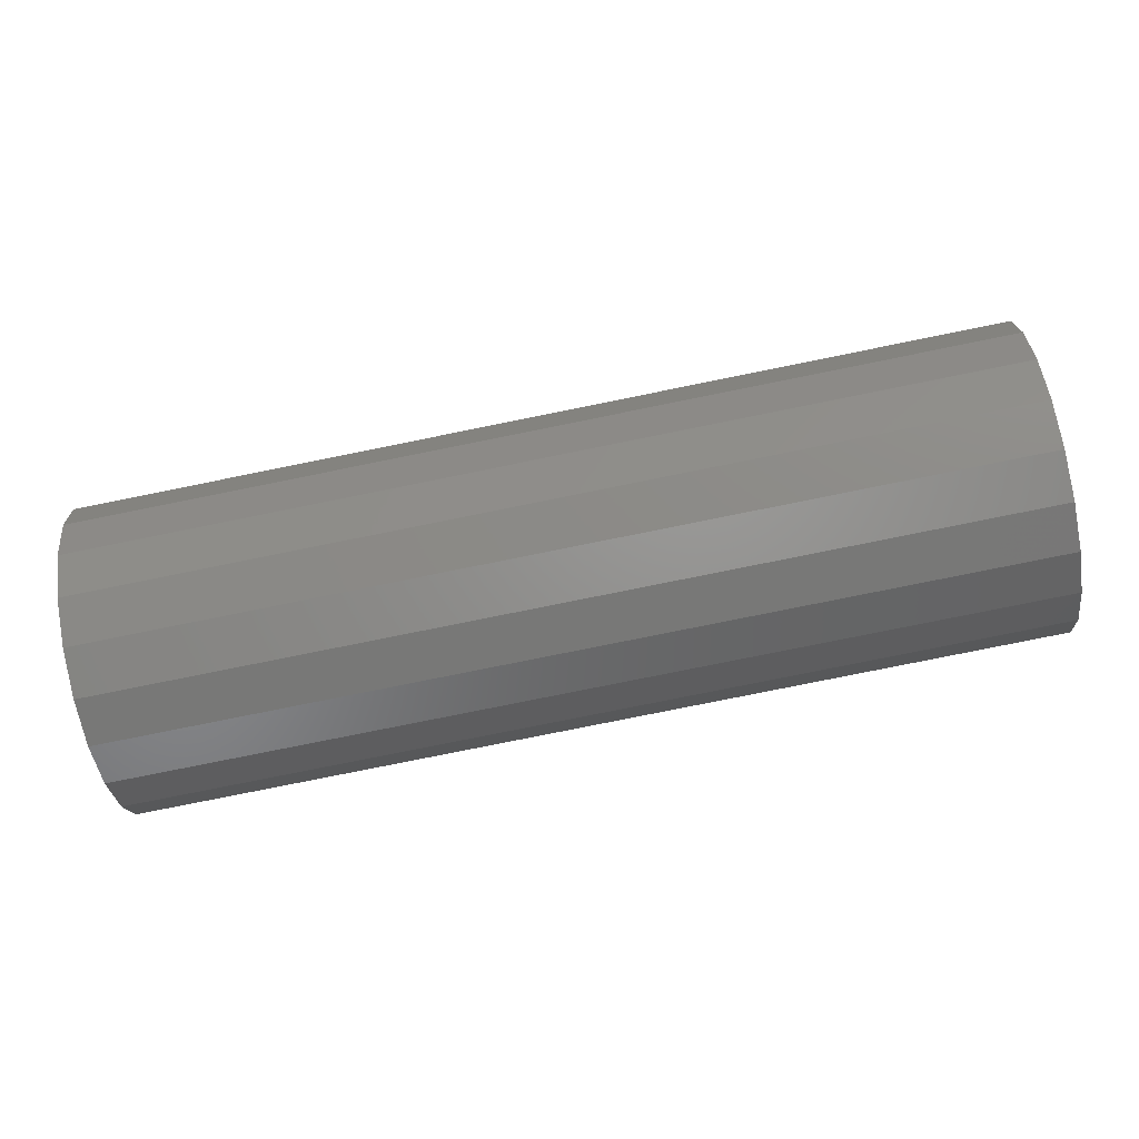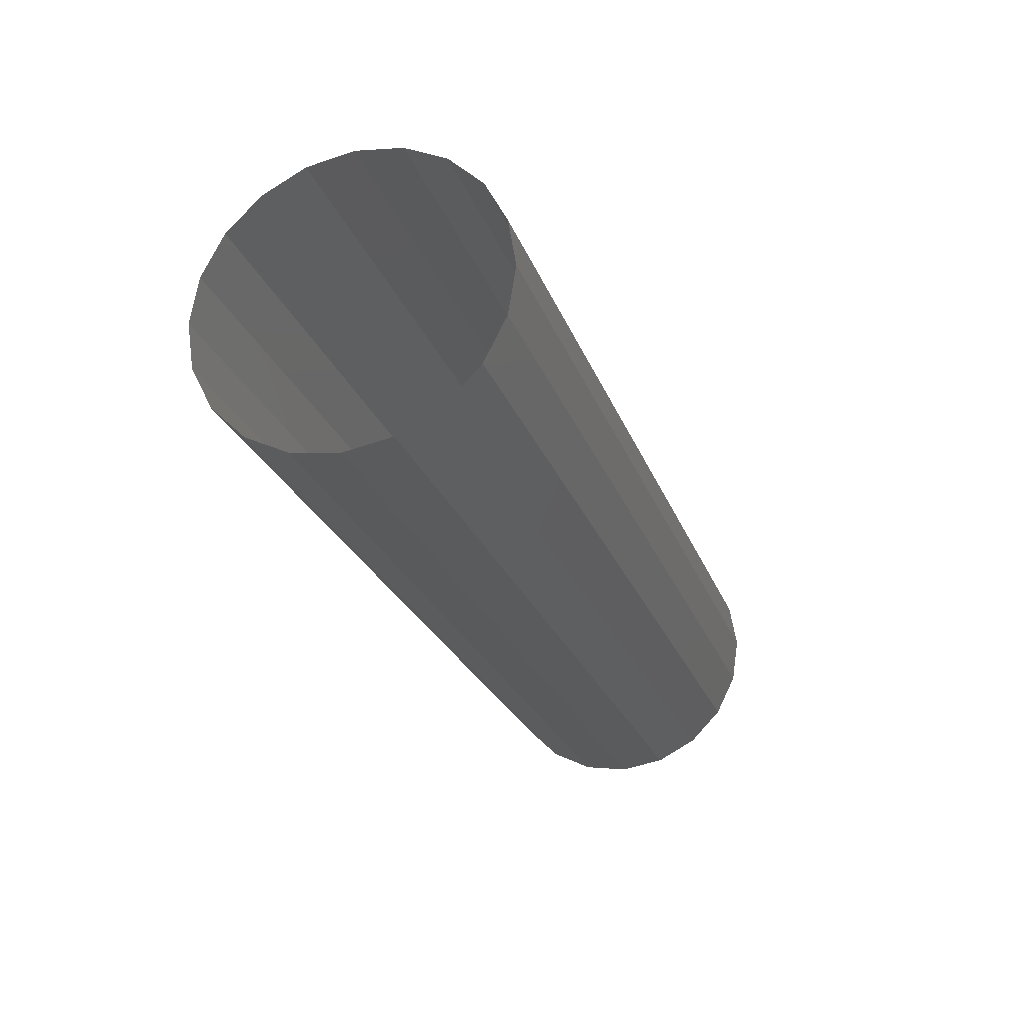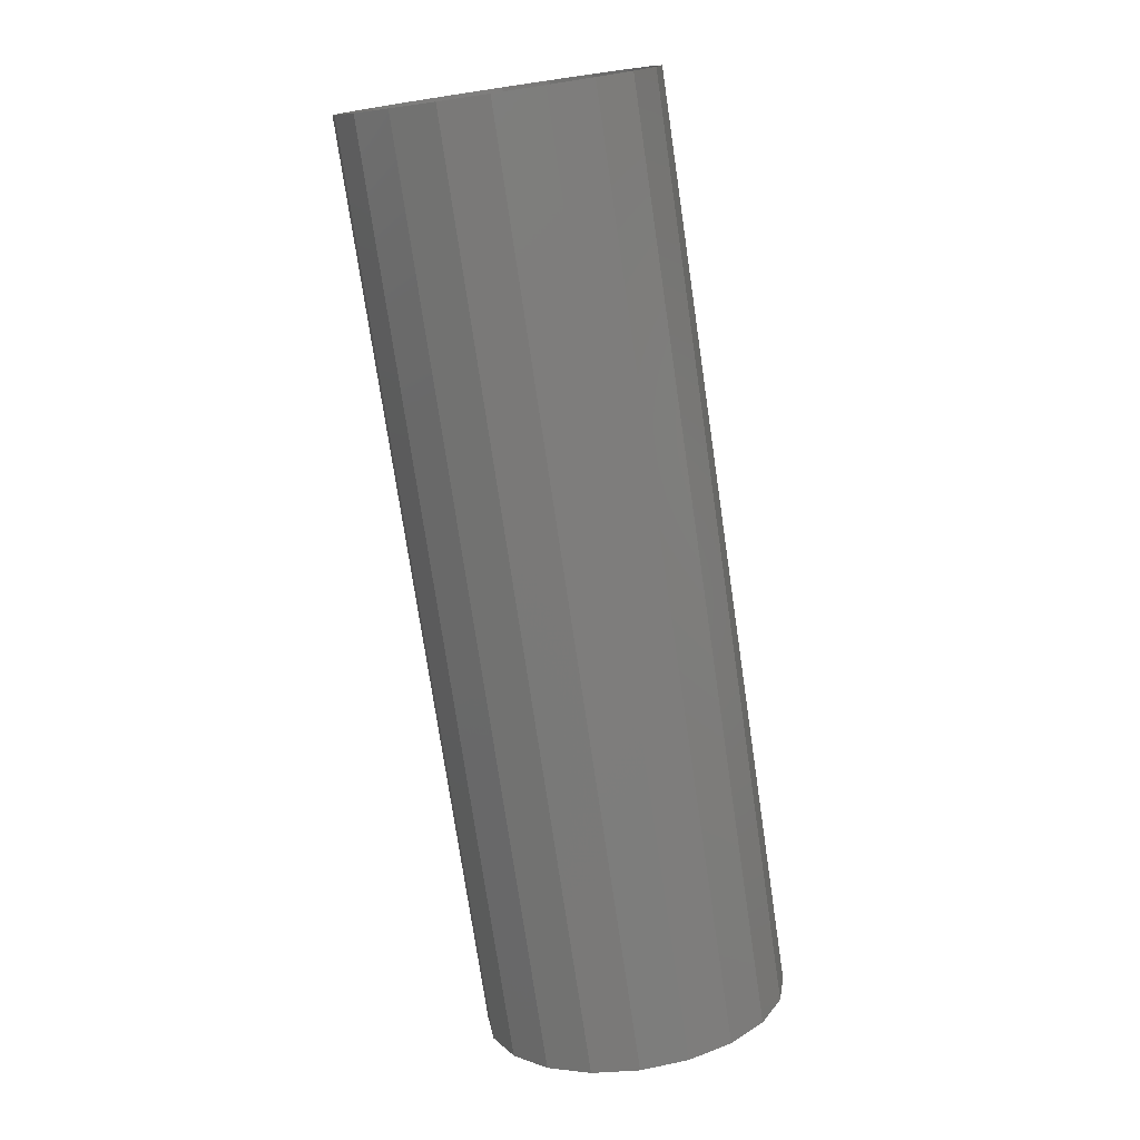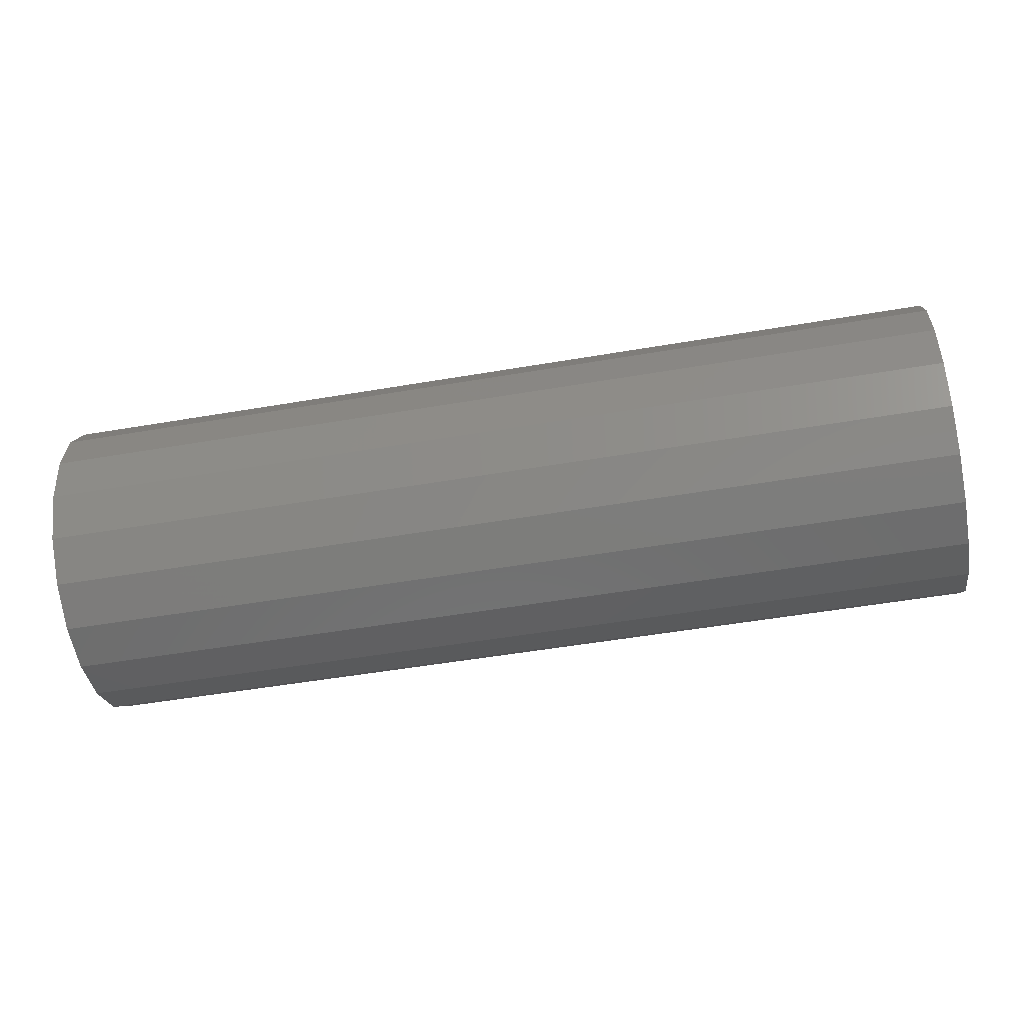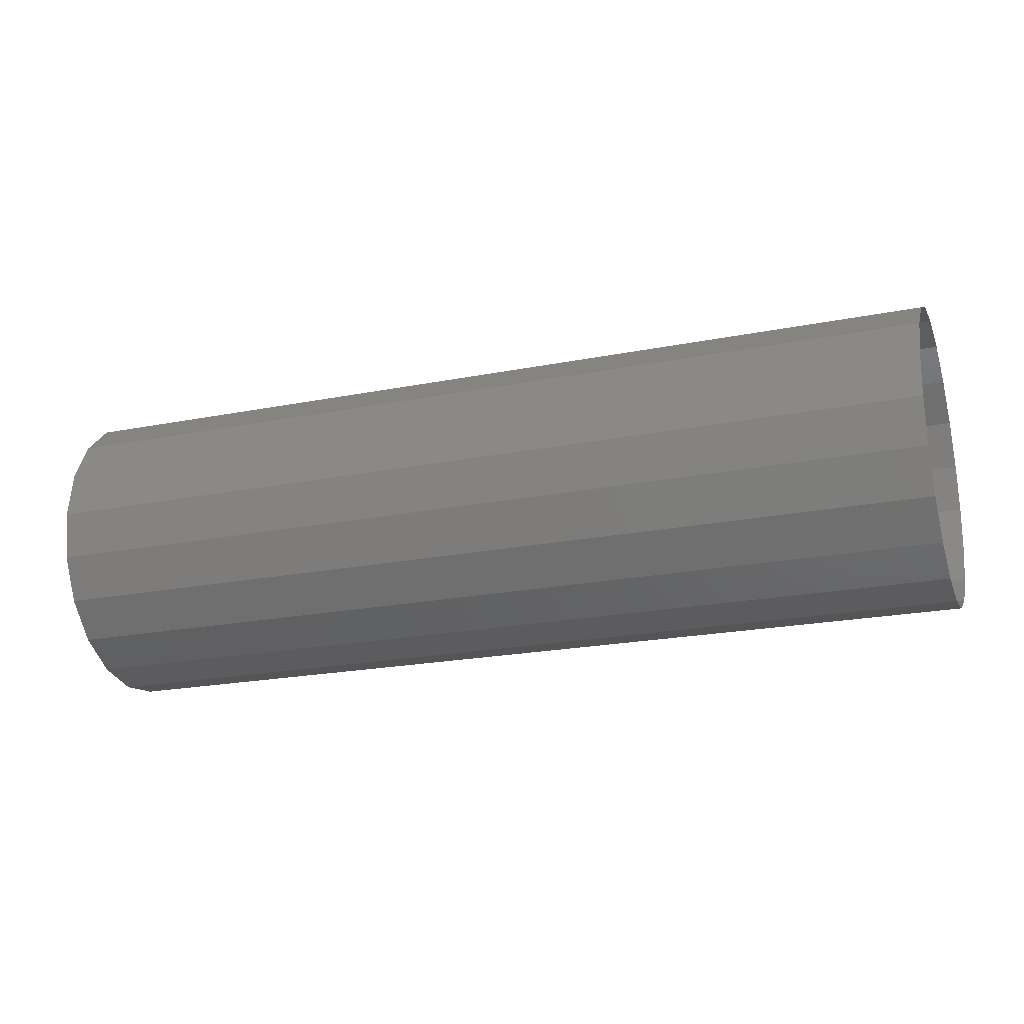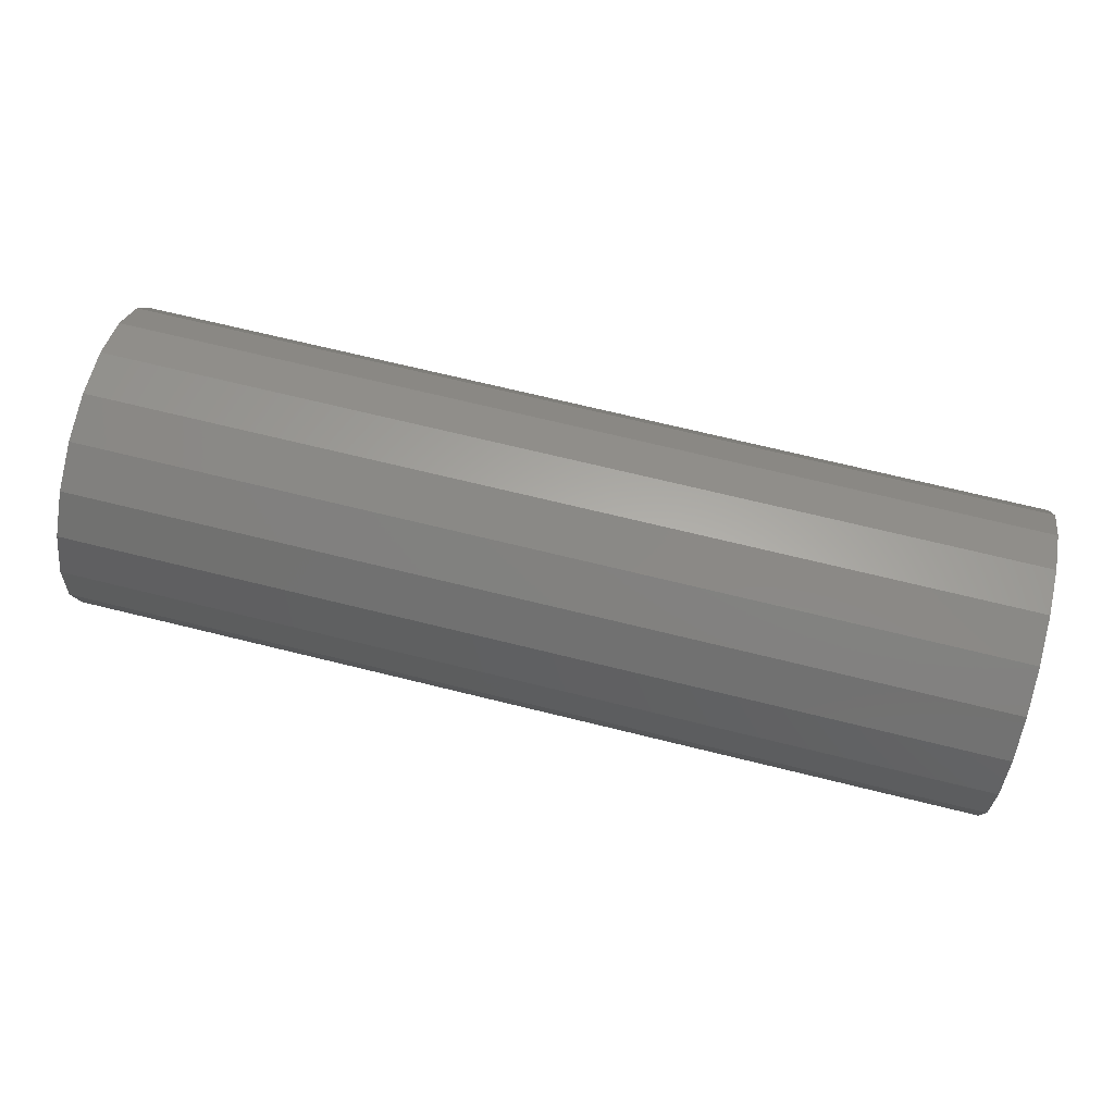
<metadata>
{"format":"stl","ext":"stl","renderer":"f3d","projection":"perspective","resolution":1024,"background":"white","views":[{"elev":-79.1,"azim":11.4,"up":"+Z"},{"elev":-25.4,"azim":108.0,"up":"+Z"},{"elev":-75.6,"azim":-81.6,"up":"+Y"},{"elev":-50.9,"azim":10.6,"up":"+Z"},{"elev":-21.5,"azim":-160.7,"up":"+Z"},{"elev":70.7,"azim":13.8,"up":"+Y"}]}
</metadata>
<code>
# stl→obj: 40 verts, 40 faces
v -0 0 0.05
v -0 0.01545 0.04755
v -0.3 0.01545 0.04755
v -0.3 0 0.05
v -0 0.02939 0.04045
v -0.3 0.02939 0.04045
v -0 0.04045 0.02939
v -0.3 0.04045 0.02939
v -0 0.04755 0.01545
v -0.3 0.04755 0.01545
v -0 0.05 3.062e-18
v -0.3 0.05 3.062e-18
v -0 0.04755 -0.01545
v -0.3 0.04755 -0.01545
v -0 0.04045 -0.02939
v -0.3 0.04045 -0.02939
v -0 0.02939 -0.04045
v -0.3 0.02939 -0.04045
v -0 0.01545 -0.04755
v -0.3 0.01545 -0.04755
v -0 6.123e-18 -0.05
v -0.3 6.123e-18 -0.05
v -0 -0.01545 -0.04755
v -0.3 -0.01545 -0.04755
v -0 -0.02939 -0.04045
v -0.3 -0.02939 -0.04045
v -0 -0.04045 -0.02939
v -0.3 -0.04045 -0.02939
v -0 -0.04755 -0.01545
v -0.3 -0.04755 -0.01545
v -0 -0.05 -9.185e-18
v -0.3 -0.05 -9.185e-18
v -0 -0.04755 0.01545
v -0.3 -0.04755 0.01545
v -0 -0.04045 0.02939
v -0.3 -0.04045 0.02939
v -0 -0.02939 0.04045
v -0.3 -0.02939 0.04045
v -0 -0.01545 0.04755
v -0.3 -0.01545 0.04755
f 1 2 3
f 3 4 1
f 2 5 6
f 6 3 2
f 5 7 8
f 8 6 5
f 7 9 10
f 10 8 7
f 9 11 12
f 12 10 9
f 11 13 14
f 14 12 11
f 13 15 16
f 16 14 13
f 15 17 18
f 18 16 15
f 17 19 20
f 20 18 17
f 19 21 22
f 22 20 19
f 21 23 24
f 24 22 21
f 23 25 26
f 26 24 23
f 25 27 28
f 28 26 25
f 27 29 30
f 30 28 27
f 29 31 32
f 32 30 29
f 31 33 34
f 34 32 31
f 33 35 36
f 36 34 33
f 35 37 38
f 38 36 35
f 37 39 40
f 40 38 37
f 39 1 4
f 4 40 39

</code>
